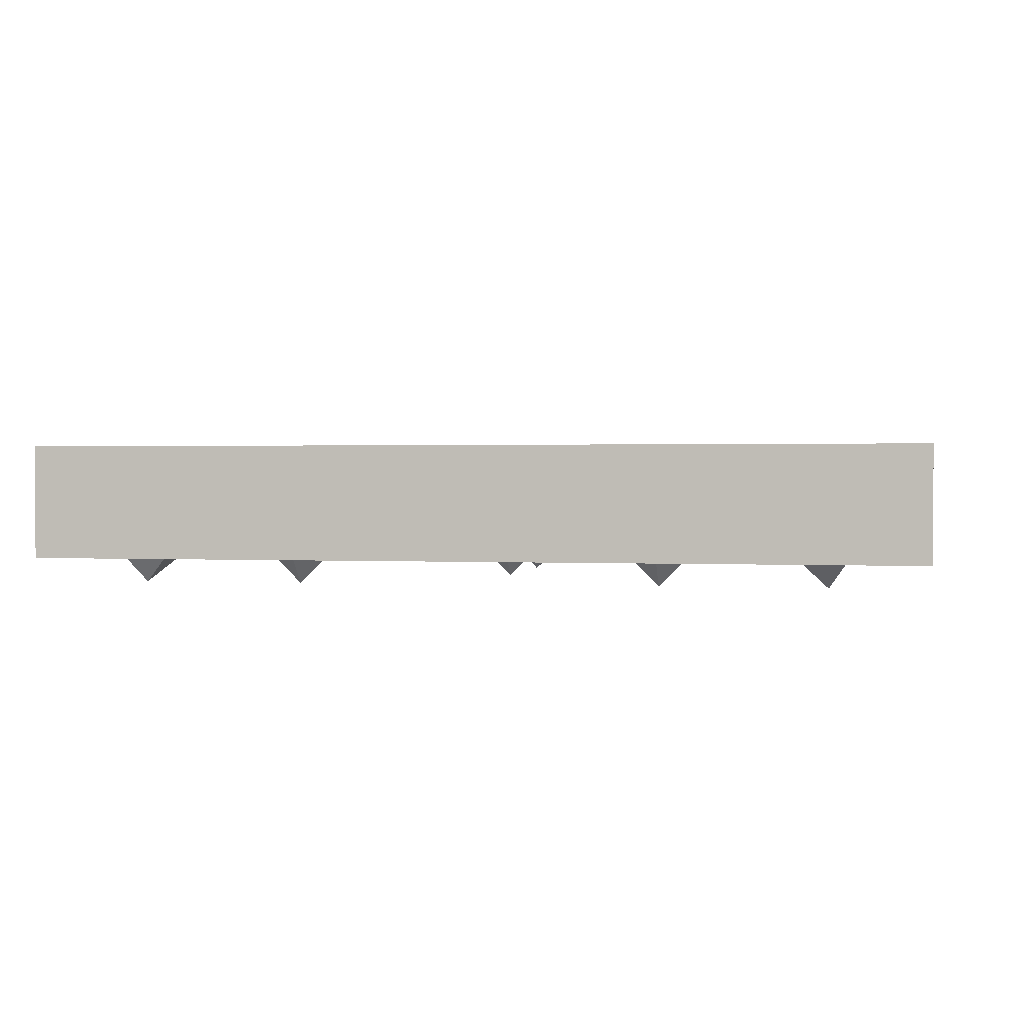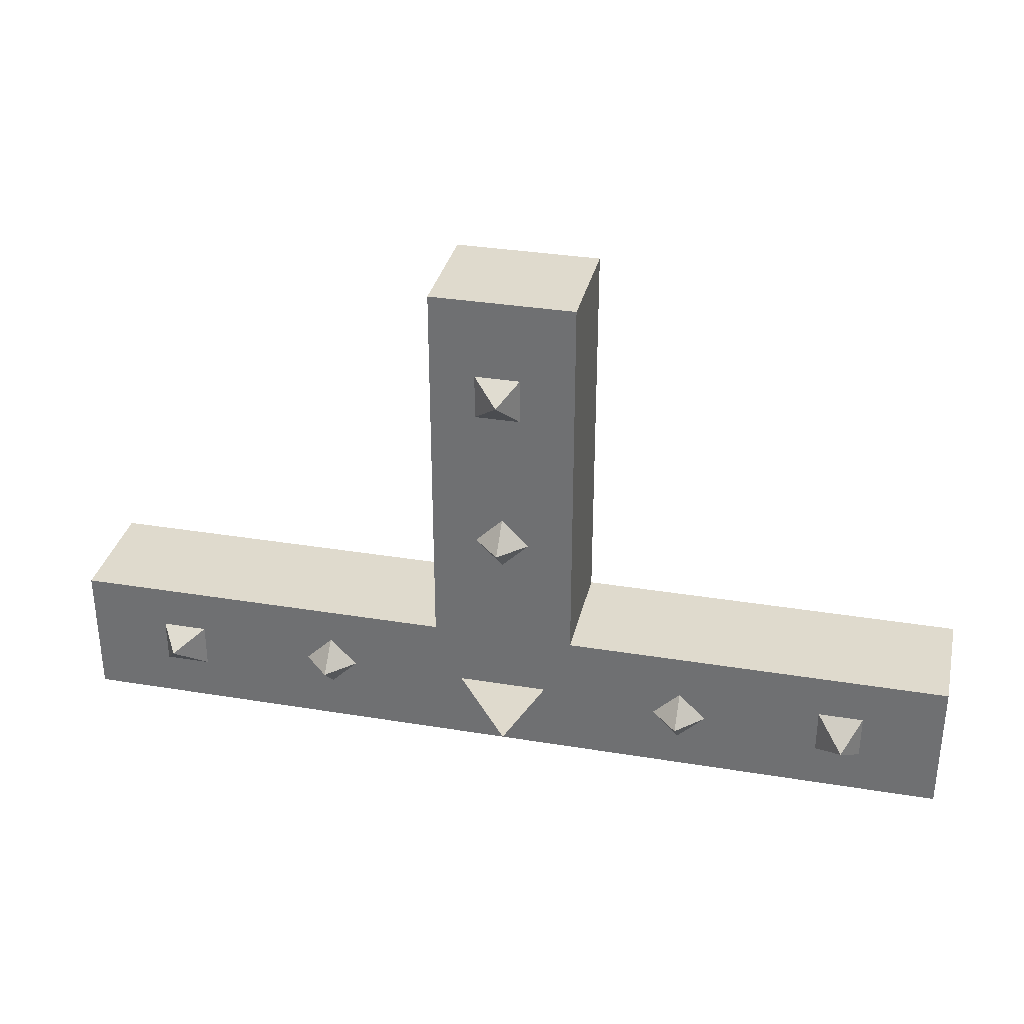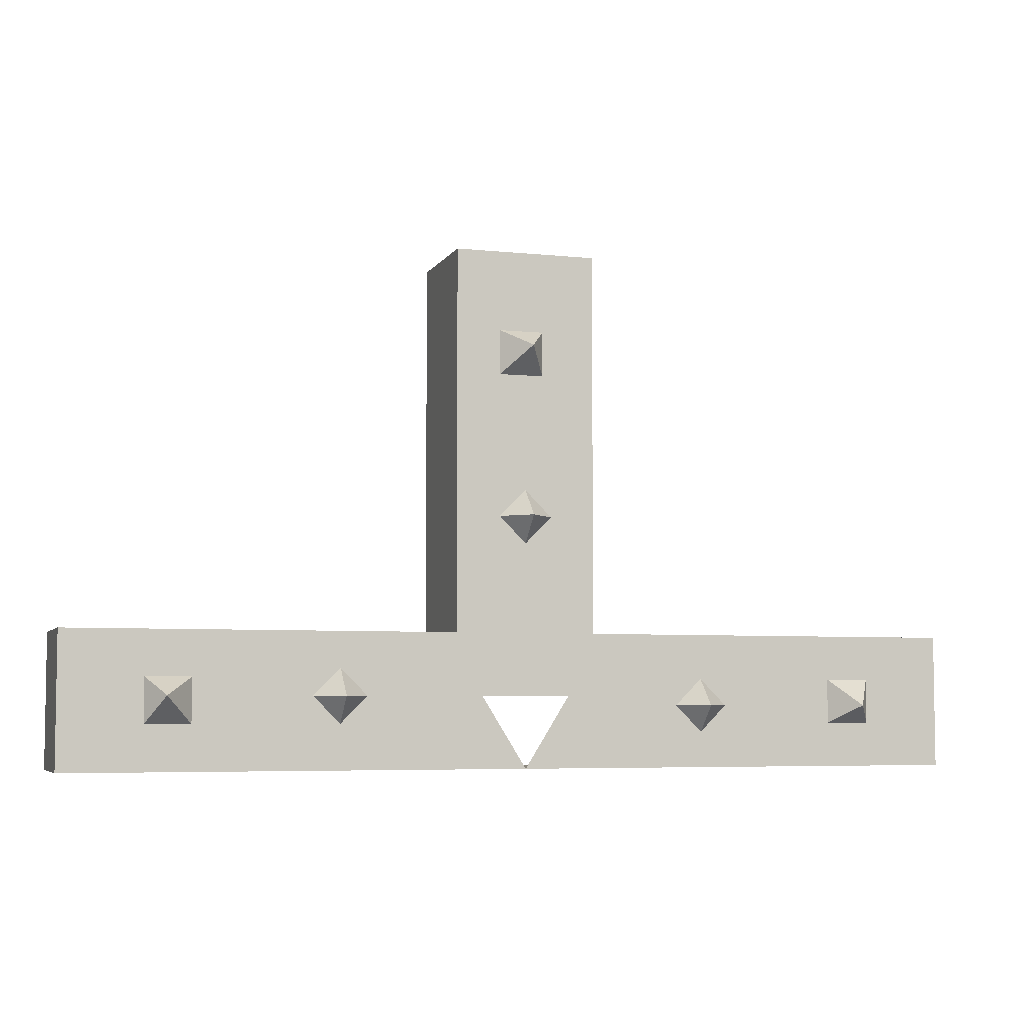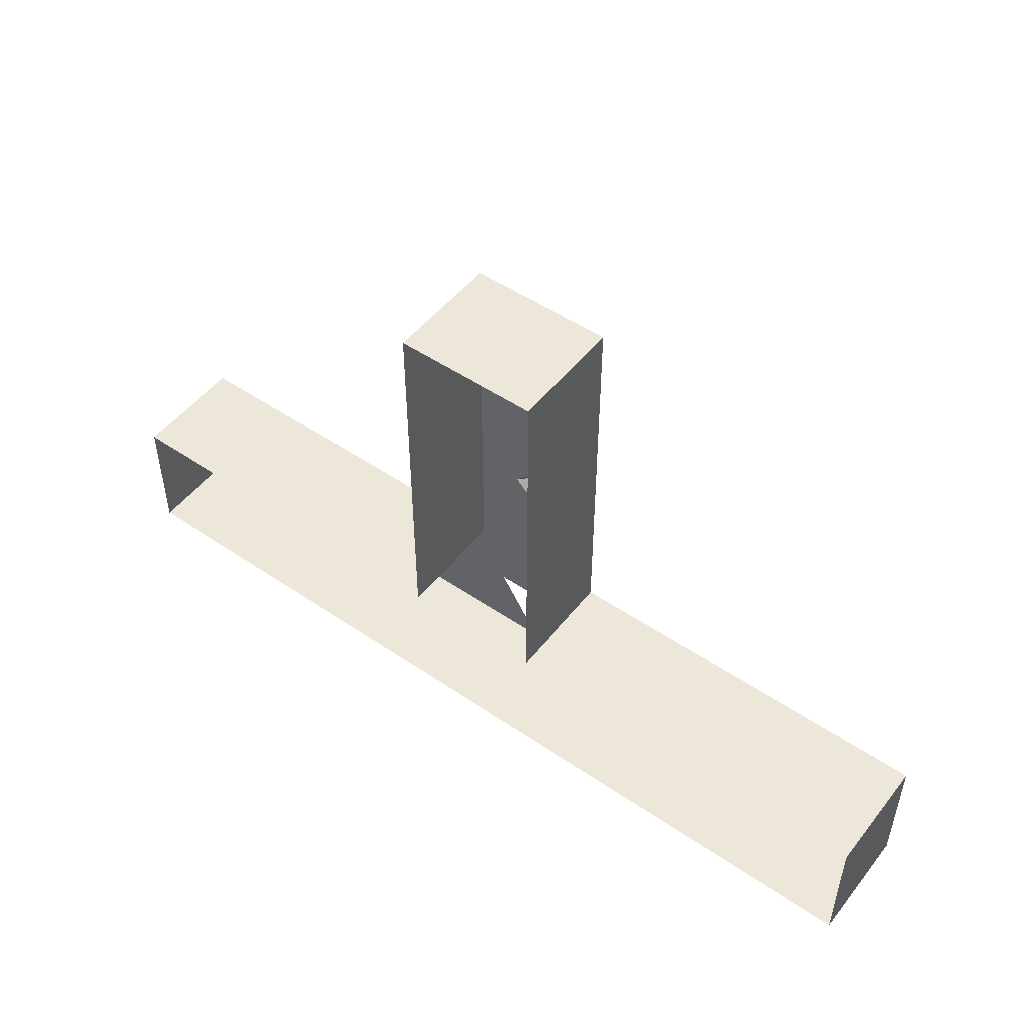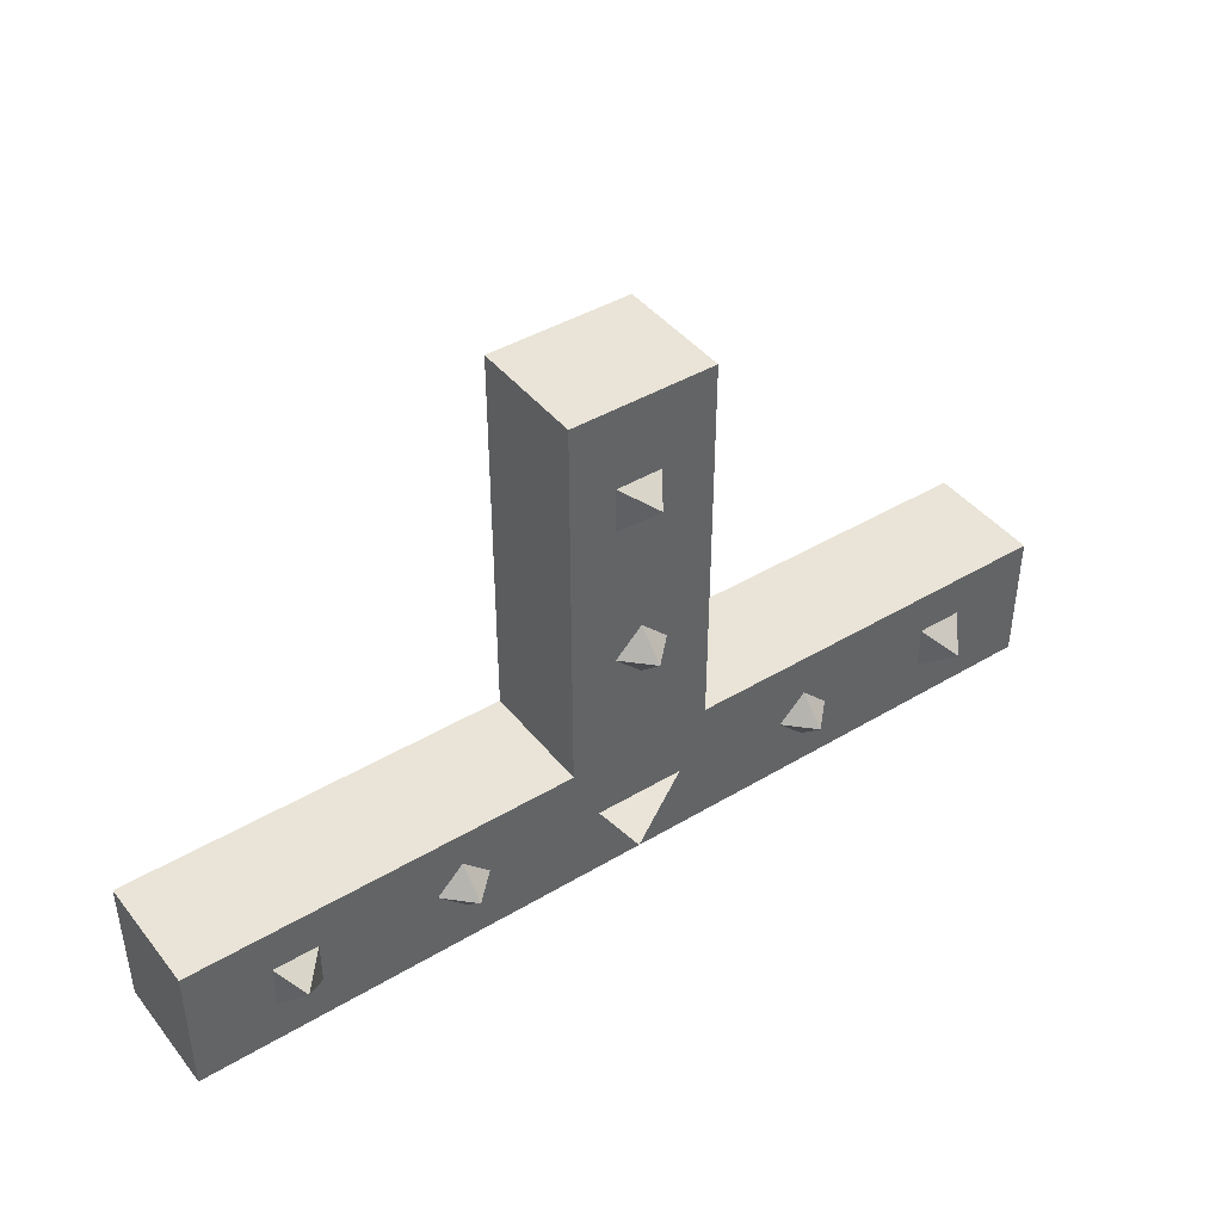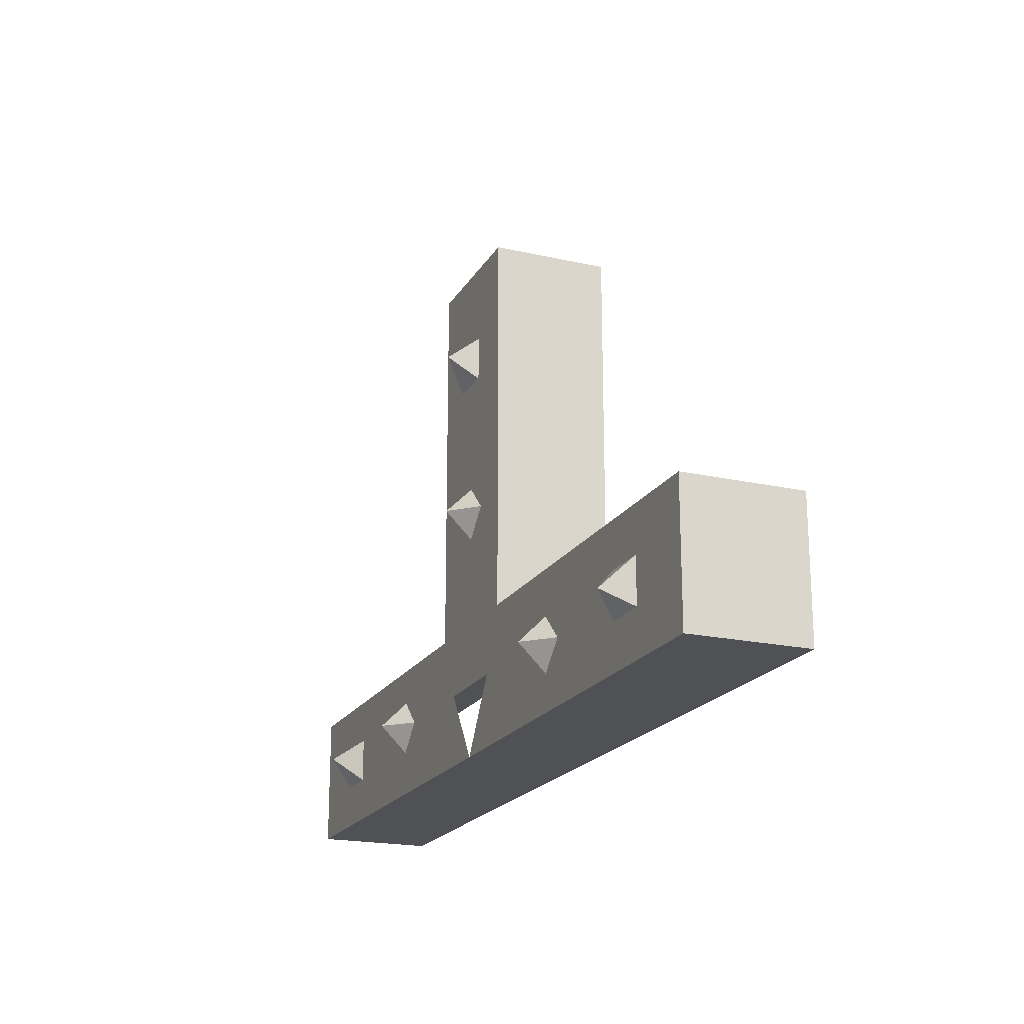
<metadata>
{"format":"obj","ext":"obj","renderer":"f3d","projection":"perspective","resolution":1024,"background":"white","views":[{"elev":1.1,"azim":-169.1,"up":"+Y"},{"elev":32.9,"azim":12.8,"up":"+Z"},{"elev":-5.6,"azim":-17.7,"up":"+Z"},{"elev":50.1,"azim":-143.2,"up":"+Z"},{"elev":42.8,"azim":-35.4,"up":"+Z"},{"elev":-20.0,"azim":67.6,"up":"+Z"}]}
</metadata>
<code>
v -0.0625 -0.1016 -0.04688
v -0.03906 -0.1016 0.01562
v -0.0625 -0.1016 0.07031
v -0.1406 -0.1016 0.01562
v -0.1641 -0.1016 -0.007812
v -0.3984 -0.1016 -0.04688
v -0.3984 0 -0.04688
v -0.0625 0 -0.04688
v 0 -0.1016 -0.04688
v 0.02344 -0.1016 0.1719
v 0 -0.125 0.1719
v 0 -0.1016 0.1484
v 0.0625 -0.1016 0.07031
v 0.0625 -0.1016 0.4062
v 0 -0.1016 0.1953
v -0.02344 -0.1016 0.1719
v 0.03906 -0.1016 0.01562
v 0.0625 -0.1016 -0.04688
v 0.1406 -0.1016 0.007812
v 0.1641 -0.1016 0.03125
v 0.3984 -0.1016 0.07031
v 0.3984 0 0.07031
v 0.0625 0 0.07031
v 0.0625 0 0.4062
v -0.0625 -0.1016 0.4062
v 0.01562 -0.1016 0.3359
v 0.01562 -0.1016 0.2969
v -0.02344 -0.1016 0.2969
v -0.0625 0 0.4062
v -0.0625 0 0.07031
v -0.3984 -0.1016 0.07031
v -0.1641 -0.1016 0.03906
v -0.1641 -0.125 0.01562
v -0.1875 -0.1016 0.01562
v -0.2891 -0.1016 -0.007812
v -0.3281 -0.1016 -0.007812
v -0.3281 -0.1016 0.03125
v -0.3984 0 0.07031
v 0 -0.125 0.3203
v -0.02344 -0.1016 0.3359
v 0.0625 0 -0.04688
v 0.3984 -0.1016 -0.04688
v 0.1641 -0.1016 -0.01562
v 0.1641 -0.125 0.007812
v 0.1875 -0.1016 0.007812
v 0.2891 -0.1016 0.03125
v 0.3281 -0.1016 0.03125
v 0.3281 -0.1016 -0.007812
v 0.3984 0 -0.04688
v 0.3125 -0.125 0.007812
v 0.2891 -0.1016 -0.007812
v -0.3125 -0.125 0.01562
v -0.2891 -0.1016 0.03125
f 1 2 3
f 1 3 4
f 1 4 5
f 1 5 6
f 1 9 2
f 10 12 13
f 10 13 14
f 10 14 15
f 12 16 3
f 12 3 13
f 13 3 17
f 13 17 18
f 13 18 19
f 13 19 20
f 13 20 21
f 14 25 26
f 14 26 27
f 14 27 15
f 15 27 28
f 15 28 16
f 16 28 25
f 16 25 3
f 3 31 32
f 3 32 4
f 5 34 35
f 5 35 6
f 6 35 36
f 6 36 37
f 6 37 31
f 3 2 17
f 28 40 25
f 25 40 26
f 18 17 9
f 18 42 43
f 18 43 19
f 20 45 46
f 20 46 21
f 21 46 47
f 21 47 48
f 21 48 42
f 48 51 42
f 42 51 45
f 42 45 43
f 45 51 46
f 37 53 31
f 31 53 34
f 31 34 32
f 34 53 35
f 1 6 7
f 1 7 8
f 1 8 9
f 13 21 22
f 13 22 23
f 13 23 14
f 14 23 24
f 14 24 25
f 3 25 29
f 3 29 30
f 3 30 31
f 6 31 38
f 6 38 7
f 25 24 29
f 18 9 41
f 18 41 42
f 21 42 49
f 21 49 22
f 9 8 41
f 42 41 49
f 31 30 38
f 10 11 12
f 4 32 33
f 39 28 27
f 19 43 44
f 50 46 51
f 52 35 53
f 10 15 11
f 11 16 12
f 4 33 5
f 39 40 28
f 39 27 26
f 19 44 20
f 50 47 46
f 50 51 48
f 43 45 44
f 52 36 35
f 52 53 37
f 32 34 33
f 11 15 16
f 5 33 34
f 39 26 40
f 20 44 45
f 50 48 47
f 52 37 36

</code>
